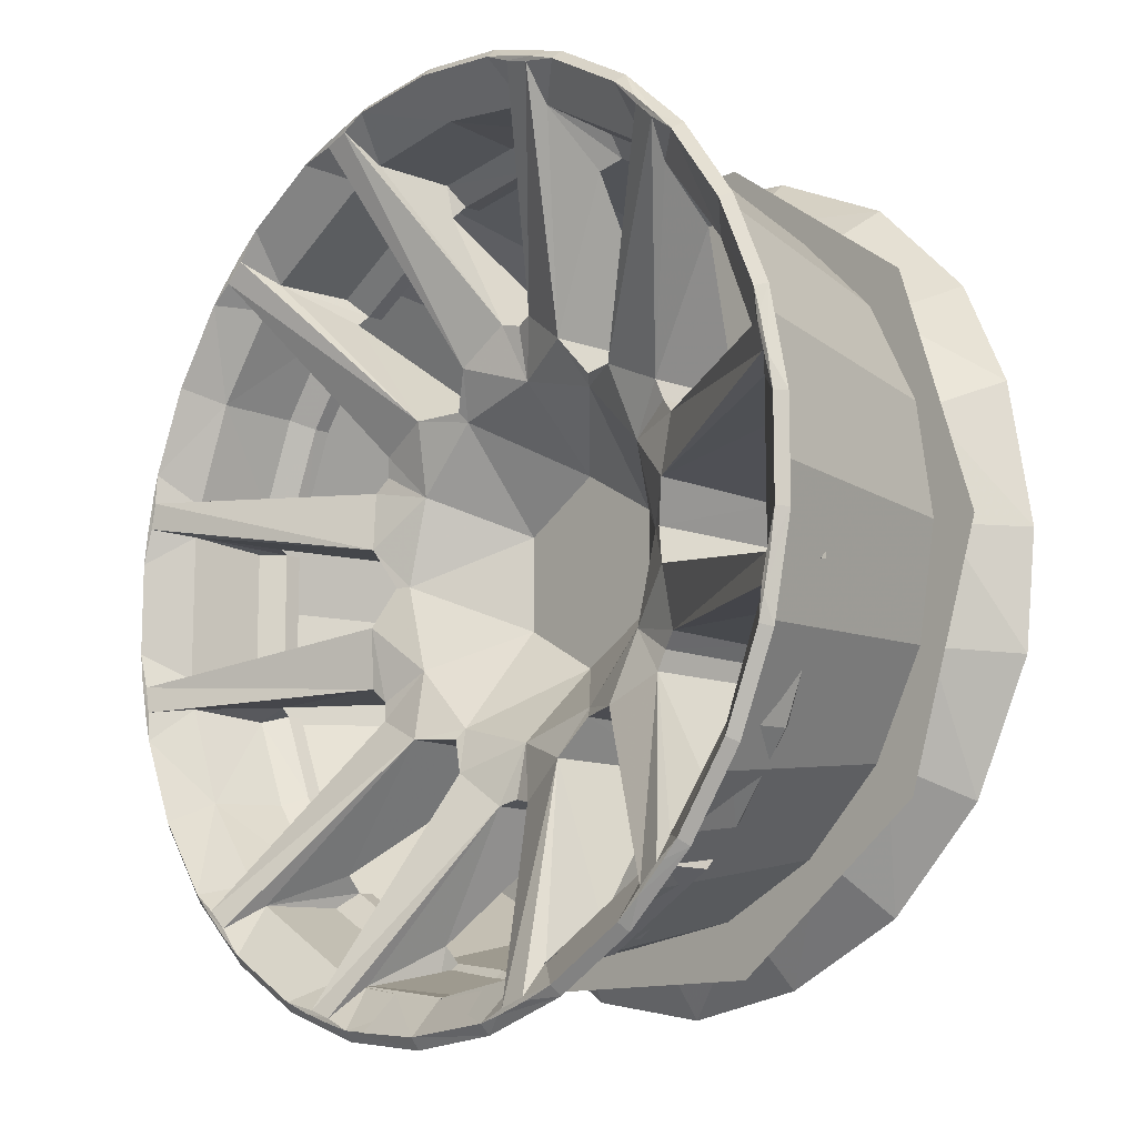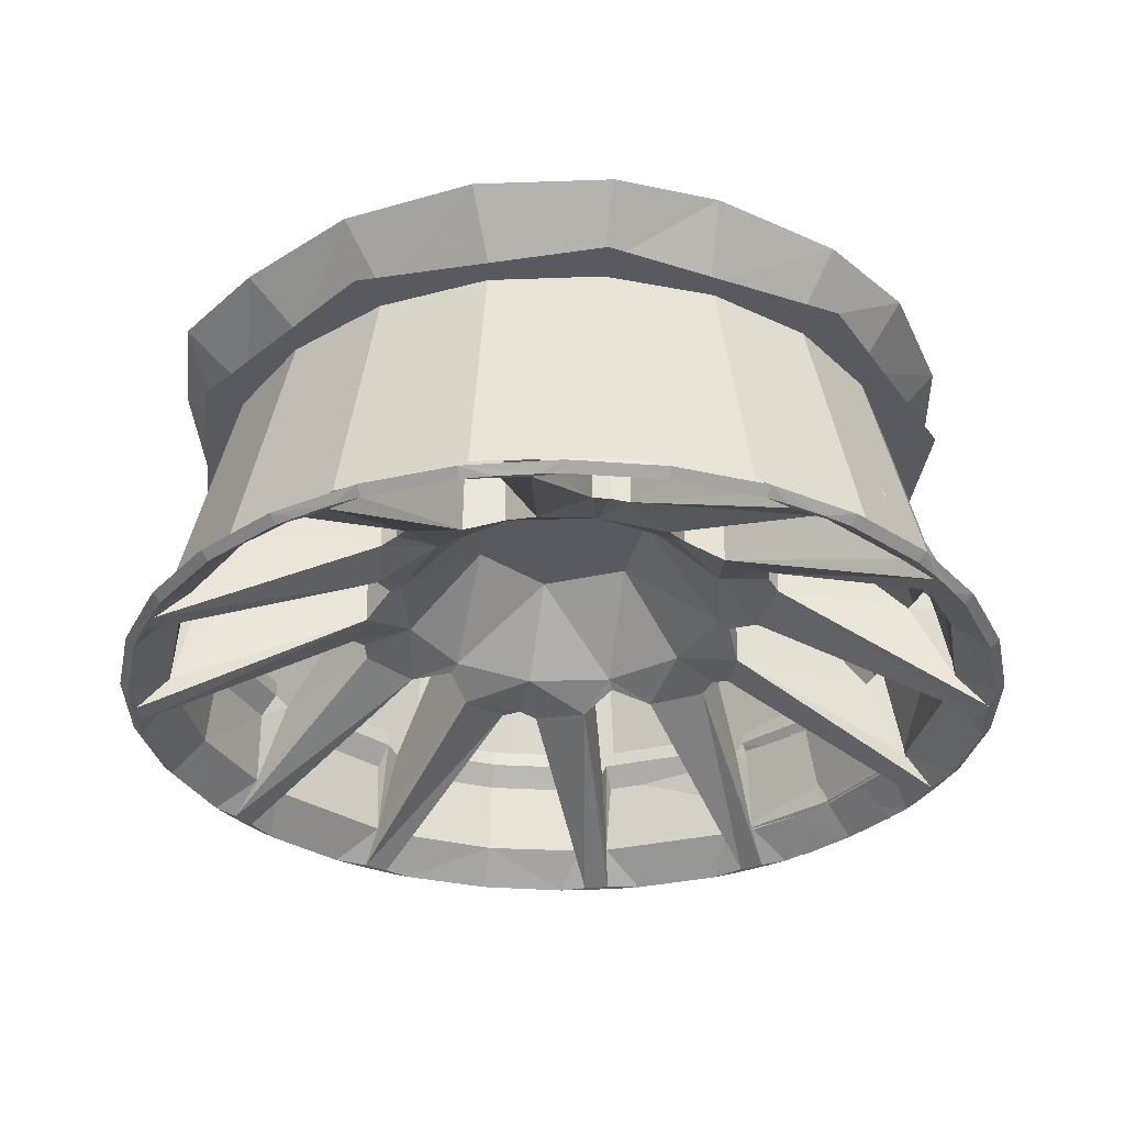
<metadata>
{"format":"obj","ext":"obj","renderer":"f3d","projection":"perspective","resolution":1024,"background":"white","views":[{"elev":-12.1,"azim":-132.3,"up":"+Y"},{"elev":-31.9,"azim":-132.2,"up":"+Z"}]}
</metadata>
<code>
g ___________
v 0 0 -0.7495
v 3.651 0 -0.7495
v 2.954 2.146 -0.7495
v 1.128 3.472 -0.7495
v -1.128 3.472 -0.7495
v -2.954 2.146 -0.7495
v -3.651 0 -0.7495
v -2.954 -2.146 -0.7495
v -1.128 -3.472 -0.7495
v 1.128 -3.472 -0.7495
v 2.954 -2.146 -0.7495
f 3 1 2
f 4 1 3
f 5 1 4
f 6 1 5
f 7 1 6
f 8 1 7
f 9 1 8
f 10 1 9
f 11 1 10
f 2 1 11
g _zi_zr_520_wheellf
v -1.18 -3.212 -2.143
v -1.101 -3.077 -2.322
v 0.817 -3.305 -2.17
v 0.2673 -3.548 -2.338
v 0.2554 -3.386 -2.156
v -0.2554 -3.386 -2.156
v -0.8312 -3.318 -2.143
v -0.2673 -3.548 -2.338
v -3.593 -0.654 -3.02
v -3.377 -0.5818 -2.143
v -3.221 -0.5827 -2.322
v -3.377 0.5926 -2.143
v -3.593 0.6648 -3.02
v -3.221 0.5934 -2.322
v -1.823 -0.3424 -2.345
v -1.842 -0.3171 -1.072
v -3.867 -0.7284 -3.318
v -1.686 0.00695 -0.7229
v -1.842 0.3309 -1.072
v 3.96 -0.4108 -3.326
v 3.868 -1.257 -3.25
v 3.787 -1.225 -3.326
v 3.522 -2.033 -3.25
v 3.023 -2.721 -3.25
v 2.391 -3.29 -3.25
v 1.654 -3.715 -3.25
v 0.8458 -3.978 -3.25
v -0.000692 -4.067 -3.25
v -0.8456 -3.978 -3.25
v -1.654 -3.715 -3.25
v -2.39 -3.29 -3.25
v -3.022 -2.721 -3.25
v -2.816 -2.804 -3.326
v -2.96 -2.66 -3.326
v -3.522 -2.033 -3.25
v -3.868 -1.257 -3.25
v -3.842 1.038 -3.326
v -3.789 1.235 -3.326
v -3.449 1.996 -3.326
v -2.96 2.671 -3.326
v -2.562 3.049 -3.326
v -2.342 3.227 -3.326
v -1.621 3.644 -3.326
v -1.654 3.715 -3.25
v -1.356 3.745 -3.326
v -0.8457 3.978 -3.25
v -1.027 3.848 -3.326
v -0.8293 3.901 -3.326
v -0.000692 4.067 -3.25
v 0.8458 3.978 -3.25
v 2.391 3.29 -3.25
v 3.023 2.721 -3.25
v 2.815 2.815 -3.326
v 2.959 2.671 -3.326
v 3.522 2.033 -3.25
v 3.448 1.996 -3.326
v 3.787 1.235 -3.326
v 3.841 1.038 -3.326
v 1.354 3.745 -3.326
v 1.068 3.794 -3.322
v -0.000319 1.552 -2.145
v -0.1745 2.067 -2.281
v 0.7739 1.348 -2.145
v -0.609 1.758 -2.345
v -0.7747 1.348 -2.145
v -1.298 3.721 -3.318
v -0.8269 1.438 -2.209
v -1.214 1.409 -2.345
v -1.699 1.188 -2.281
v -2.748 2.825 -3.322
v -2.816 2.815 -3.326
v -1.823 0.3562 -2.345
v -1.549 0.00695 -2.145
v -1.653 0.00695 -2.209
v -3.867 0.7392 -3.318
v -3.817 0.9739 -3.322
v -3.917 0.702 -3.326
v -3.817 -0.9631 -3.322
v -3.917 -0.6912 -3.326
v -1.215 -1.397 -2.345
v -0.8269 -1.424 -2.209
v -1.07 -3.783 -3.322
v -0.000816 -2.016 -2.241
v -1.298 -3.71 -3.318
v -1.027 -3.837 -3.326
v 0.6083 -1.747 -2.345
v 0.7737 -1.333 -2.145
v 1.068 -3.783 -3.322
v 1.354 -3.734 -3.326
v 1.025 -3.837 -3.326
v 1.338 -0.7655 -2.145
v 2.815 -2.804 -3.326
v 1.548 0.00695 -2.145
v 3.916 -0.6912 -3.326
v 1.651 0.00695 -2.209
v 1.872 0.8869 -2.281
v 1.698 1.188 -2.281
v 2.746 2.825 -3.322
v 2.568 2.987 -3.318
v 0.7987 -3.168 -2.318
v 0.8299 -3.318 -2.143
v 0.1734 -2.059 -2.281
v 0.1659 -2.076 -1.387
v -0.000195 -2.037 -1.301
v -0.175 -2.059 -2.281
v -0.1661 -2.076 -1.387
v -0.799 -3.168 -2.318
v -2.588 -2.475 -2.34
v -2.35 -2.273 -2.318
v -2.464 -2.376 -2.143
v -1.702 -1.176 -2.281
v -2.748 -2.815 -3.322
v -1.719 -1.177 -1.387
v -1.751 -1.004 -2.241
v -1.768 -1.014 -1.301
v -1.885 -0.89 -1.387
v -1.875 -0.8745 -2.281
v -3.148 -0.8897 -2.318
v -3.295 -0.9374 -2.143
v 0.7987 3.179 -2.318
v 0.8543 3.487 -2.34
v 0.1729 2.067 -2.281
v 0.1654 2.083 -1.387
v -0.000816 2.025 -2.241
v -0.000195 2.044 -1.301
v -0.1658 2.083 -1.387
v -0.799 3.179 -2.318
v -1.07 3.794 -3.322
v -0.8556 3.487 -2.34
v -0.6099 -1.747 -2.345
v -0.6411 -1.752 -1.072
v -0.8433 -1.453 -0.7229
v -1.203 -1.427 -1.072
v -2.12 -2.489 -2.322
v -2.57 -2.976 -3.318
v -2.197 -2.625 -2.143
v -1.261 3.361 -2.34
v -1.101 3.088 -2.322
v -0.6401 1.763 -1.072
v -0.8431 1.467 -0.7229
v -1.201 1.439 -1.072
v -2.12 2.5 -2.322
v -2.197 2.636 -2.143
v 2.119 -2.489 -2.322
v 1.214 -1.397 -2.345
v 2.568 -2.976 -3.318
v 1.202 -1.427 -1.072
v 0.8429 -1.453 -0.7229
v 0.8253 -1.424 -2.209
v 0.6407 -1.752 -1.072
v 1.101 -3.077 -2.322
v 1.297 -3.71 -3.318
v 1.179 -3.212 -2.143
v 3.442 -0.9949 -2.34
v 3.148 -0.8897 -2.318
v 1.874 -0.8748 -2.281
v 1.885 -0.89 -1.387
v 1.75 -1.004 -2.241
v 1.768 -1.014 -1.301
v 1.7 -1.176 -2.281
v 1.719 -1.178 -1.387
v 2.349 -2.273 -2.318
v 2.746 -2.815 -3.322
v 2.578 -2.579 -3.02
v 3.591 -0.654 -3.02
v 3.536 -0.5807 -2.34
v 3.22 -0.5827 -2.322
v 1.822 -0.3426 -2.345
v 3.866 -0.7284 -3.318
v 1.842 -0.3171 -1.072
v 1.686 0.00695 -0.7229
v 1.821 0.3562 -2.345
v 1.842 0.3309 -1.072
v 3.22 0.5934 -2.322
v 1.26 3.361 -2.34
v 1.101 3.088 -2.322
v 0.6075 1.759 -2.345
v 0.6398 1.763 -1.072
v 0.8427 1.467 -0.7229
v 0.8253 1.438 -2.209
v 1.201 1.439 -1.072
v 1.212 1.41 -2.345
v 2.119 2.5 -2.322
v 2.196 2.636 -2.143
v -2.349 2.284 -2.318
v -1.717 1.189 -1.387
v -1.749 1.016 -2.241
v -1.766 1.026 -1.301
v -1.883 0.9021 -1.387
v -1.873 0.8867 -2.281
v -3.148 0.9005 -2.318
v 3.148 0.9005 -2.318
v 3.815 0.9739 -3.322
v 1.882 0.9021 -1.387
v 1.766 1.026 -1.301
v 1.748 1.016 -2.241
v 1.716 1.189 -1.387
v 2.349 2.284 -2.318
v 1.338 0.7796 -2.145
v -0.7262 0.4263 -1.42
v -1.339 0.7796 -2.145
v -1.338 -0.765 -2.145
v -0.7743 -1.333 -2.145
v -0.000319 -1.537 -2.145
v -2.194 -2.626 -1.998
v -1.182 -3.21 -1.998
v -2.276 -2.764 -2.34
v -1.261 -3.35 -2.34
v 3.591 0.6648 -3.02
v 2.275 2.774 -2.34
v 2.366 2.786 -3.02
v 2.196 -2.624 -2.143
v 1.182 -3.21 -1.998
v 2.194 -2.626 -1.998
v 1.179 3.223 -2.143
v 2.194 2.637 -1.998
v 1.182 3.221 -1.998
v 2.275 -2.764 -2.34
v 3.376 -0.5818 -2.143
v 3.536 0.5915 -2.34
v 3.376 0.5925 -2.143
v -3.962 0.4216 -3.326
v -1.182 3.221 -1.998
v -2.194 2.637 -1.998
v 2.366 -2.775 -3.02
v 1.26 -3.35 -2.34
v -3.376 0.5895 -1.998
v -3.376 -0.5787 -1.998
v -1.18 3.223 -2.143
v 3.376 -0.5787 -1.998
v 3.376 0.5895 -1.998
v -1.226 3.446 -3.02
v -2.276 2.775 -2.34
v -3.537 -0.5807 -2.34
v -3.537 0.5915 -2.34
v 1.619 -3.633 -3.326
v 1.224 -3.435 -3.02
v 2.34 -3.217 -3.326
v 2.561 -3.038 -3.326
v 2.34 3.227 -3.326
v 2.561 3.049 -3.326
v 1.619 3.644 -3.326
v 1.224 3.446 -3.02
v 1.297 3.721 -3.318
v 3.96 0.4216 -3.326
v 3.866 0.7392 -3.318
v 3.916 0.702 -3.326
v -3.443 1.006 -2.34
v -3.443 -0.9949 -2.34
v -3.166 -1.822 -3.02
v -2.579 -2.579 -3.02
v -2.342 -3.217 -3.326
v -2.562 -3.038 -3.326
v -2.368 -2.775 -3.02
v -1.621 -3.633 -3.326
v -1.226 -3.435 -3.02
v -1.356 -3.734 -3.326
v -2.368 2.786 -3.02
v -2.57 2.987 -3.318
v 2.97 -1.71 -2.143
v 2.466 -2.371 -1.998
v 2.971 -1.71 -1.998
v 3.291 -0.942 -1.998
v 3.294 -0.9374 -2.143
v -0.000692 3.66 -3.02
v -0.9499 3.53 -3.02
v 0.9487 3.53 -3.02
v -0.8313 3.33 -2.143
v -0.000692 3.593 -2.34
v -0.000692 3.987 -3.326
v 0.828 3.901 -3.326
v 1.025 3.848 -3.326
v -0.8253 3.33 -1.998
v -0.000692 3.436 -2.143
v -0.000195 3.436 -1.998
v 0.8251 3.33 -1.998
v 0.83 3.33 -2.143
v -3.962 -0.4108 -3.326
v 2.587 2.486 -2.34
v 3.165 1.833 -3.02
v 2.578 2.59 -3.02
v 3.107 1.799 -2.34
v 3.442 1.006 -2.34
v 3.527 0.9459 -3.02
v 2.97 1.72 -2.143
v 2.463 2.387 -2.143
v 2.466 2.382 -1.998
v 2.971 1.72 -1.998
v 3.292 0.9528 -1.998
v 3.294 0.9482 -2.143
v 3.107 -1.789 -2.34
v 2.587 -2.475 -2.34
v 2.463 -2.376 -2.143
v 3.841 -1.028 -3.326
v 3.815 -0.9631 -3.322
v 3.527 -0.9351 -3.02
v 3.165 -1.822 -3.02
v 3.448 -1.986 -3.326
v 2.959 -2.66 -3.326
v 0.8542 -3.476 -2.34
v -0.000692 -3.424 -2.143
v -0.000692 -3.582 -2.34
v -0.8555 -3.476 -2.34
v 0.828 -3.89 -3.326
v 0.9486 -3.52 -3.02
v -0.000692 -3.649 -3.02
v 5.3e-05 -3.967 -3.319
v -0.8293 -3.89 -3.326
v -0.9499 -3.52 -3.02
v 0.8249 -3.318 -1.998
v -0.000195 -3.424 -1.998
v -0.8252 -3.318 -1.998
v -2.971 -1.71 -2.143
v -3.108 -1.789 -2.34
v -2.466 -2.371 -1.998
v -2.971 -1.71 -1.998
v -3.292 -0.942 -1.998
v -3.842 -1.028 -3.326
v -3.789 -1.225 -3.326
v -3.528 -0.9351 -3.02
v -3.449 -1.986 -3.326
v -3.295 0.9482 -2.143
v -3.108 1.799 -2.34
v -2.588 2.486 -2.34
v -2.465 2.387 -2.143
v -3.528 0.9459 -3.02
v -3.166 1.833 -3.02
v -2.579 2.59 -3.02
v -3.292 0.9528 -1.998
v -2.972 1.72 -2.143
v -2.971 1.72 -1.998
v -2.467 2.382 -1.998
v 0.7271 0.4263 -1.42
v 0.00055 0.8458 -1.42
v -0.7262 -0.4126 -1.42
v 0.7271 -0.4126 -1.42
v 0.00055 -0.8321 -1.42
v -0.5955 -3.911 -3.331
v 0.000674 -3.668 -3.049
v -0.5335 -3.617 -3.059
v 0.5474 -3.598 -3.048
v 0.5959 -3.915 -3.333
v -3.868 1.257 -3.25
v -4.045 0.4251 -3.25
v -3.522 2.033 -3.25
v -3.022 2.721 -3.25
v -2.391 3.29 -3.25
v 1.654 3.715 -3.25
v 3.868 1.257 -3.25
v 4.045 0.4251 -3.25
v -4.045 -0.4251 -3.25
v 4.045 -0.4251 -3.25
f 139 277 73
f 277 138 73
f 277 140 138
f 279 138 140
f 141 95 267
f 267 13 141
f 142 141 13
f 141 142 92
f 143 92 142
f 143 144 92
f 91 92 144
f 144 145 91
f 265 91 145
f 146 91 265
f 145 147 265
f 218 265 147
f 148 243 240
f 149 240 243
f 243 75 149
f 77 75 243
f 150 149 75
f 75 78 150
f 151 150 78
f 151 78 152
f 79 152 78
f 152 79 153
f 269 153 79
f 79 270 269
f 153 269 154
f 244 154 269
f 229 223 236
f 155 236 223
f 236 155 156
f 156 157 236
f 158 156 155
f 158 159 156
f 160 156 159
f 159 161 160
f 97 160 161
f 161 162 97
f 248 97 162
f 163 97 248
f 162 164 248
f 237 248 164
f 275 166 165
f 307 165 166
f 307 166 167
f 306 307 167
f 168 167 166
f 167 168 169
f 170 169 168
f 169 170 171
f 172 171 170
f 172 173 171
f 175 174 171
f 175 171 173
f 175 173 303
f 304 303 173
f 177 176 230
f 178 230 176
f 176 179 178
f 180 179 176
f 181 178 179
f 179 106 181
f 182 181 106
f 106 183 182
f 184 182 183
f 184 183 185
f 220 185 183
f 183 257 220
f 185 220 232
f 231 232 220
f 186 226 254
f 187 254 226
f 254 187 188
f 255 254 188
f 189 188 187
f 189 190 188
f 191 188 190
f 190 192 191
f 193 191 192
f 192 194 193
f 222 193 194
f 110 193 222
f 194 195 222
f 221 222 195
f 336 335 196
f 339 196 335
f 339 80 196
f 339 81 80
f 197 196 80
f 80 198 197
f 199 197 198
f 199 198 200
f 201 200 198
f 200 201 202
f 87 337 201
f 337 202 201
f 337 259 202
f 333 202 259
f 301 294 203
f 295 203 294
f 295 107 203
f 295 204 107
f 205 203 107
f 205 107 206
f 207 206 107
f 206 207 208
f 108 208 207
f 208 108 209
f 109 292 108
f 292 209 108
f 292 290 209
f 297 209 290
f 74 345 72
f 72 345 76
f 345 74 344
f 210 344 74
f 345 211 76
f 210 104 344
f 212 76 211
f 211 84 212
f 104 347 344
f 211 346 84
f 213 84 346
f 213 346 214
f 348 214 346
f 215 214 348
f 215 348 98
f 348 347 98
f 102 347 104
f 102 98 347
f 345 344 211
f 211 344 346
f 347 346 344
f 348 346 347
f 351 350 349
f 318 349 350
f 350 352 318
f 353 318 352
f 31 256 363
f 70 255 283
f 71 283 255
f 255 188 71
f 133 71 188
f 188 72 133
f 135 133 72
f 135 72 73
f 72 188 74
f 191 74 188
f 191 193 74
f 75 73 72
f 72 76 75
f 210 74 193
f 75 77 73
f 139 73 77
f 77 56 139
f 58 139 56
f 78 75 76
f 78 76 79
f 212 79 76
f 79 212 80
f 80 81 79
f 198 80 212
f 270 79 81
f 81 82 270
f 52 270 82
f 198 212 201
f 83 201 212
f 212 84 83
f 85 83 84
f 83 86 201
f 85 84 26
f 87 201 86
f 86 88 87
f 48 87 88
f 213 26 84
f 26 213 128
f 26 128 28
f 125 128 213
f 89 28 128
f 89 329 28
f 90 28 329
f 125 213 122
f 91 122 213
f 213 214 91
f 92 91 214
f 91 146 122
f 92 214 141
f 123 122 146
f 146 264 123
f 44 123 264
f 215 141 214
f 141 215 116
f 116 93 141
f 94 116 215
f 95 141 93
f 93 96 95
f 268 95 96
f 94 215 113
f 97 113 215
f 215 98 97
f 160 97 98
f 97 163 113
f 160 98 156
f 99 113 163
f 163 100 99
f 101 99 100
f 102 156 98
f 156 102 171
f 171 174 156
f 157 156 174
f 174 103 157
f 250 157 103
f 169 171 102
f 102 179 169
f 167 169 179
f 102 104 179
f 179 180 167
f 306 167 180
f 180 105 306
f 305 306 105
f 106 179 104
f 106 104 183
f 210 183 104
f 183 210 107
f 207 107 210
f 107 204 183
f 207 210 108
f 193 108 210
f 257 183 204
f 204 69 257
f 258 257 69
f 108 193 109
f 110 109 193
f 110 252 109
f 64 109 252
f 112 111 311
f 316 311 111
f 316 111 113
f 99 316 113
f 114 113 111
f 114 115 113
f 94 113 115
f 94 115 116
f 117 116 115
f 117 118 116
f 320 93 116
f 320 116 118
f 320 118 314
f 18 314 118
f 121 120 119
f 262 119 120
f 262 120 122
f 123 262 122
f 124 122 120
f 122 124 125
f 126 125 124
f 126 127 125
f 128 125 127
f 127 129 128
f 130 260 129
f 331 129 260
f 331 128 129
f 331 89 128
f 288 132 131
f 278 131 132
f 278 133 131
f 278 71 133
f 134 131 133
f 133 135 134
f 136 134 135
f 136 135 137
f 73 137 135
f 137 73 138
f 105 180 31
f 217 12 216
f 147 216 12
f 218 147 219
f 12 219 147
f 265 218 267
f 219 267 218
f 176 177 220
f 231 220 177
f 226 186 195
f 221 195 186
f 186 254 221
f 222 221 254
f 164 224 223
f 225 223 224
f 245 20 246
f 24 246 20
f 195 227 226
f 228 226 227
f 237 164 229
f 223 229 164
f 232 231 230
f 177 230 231
f 86 24 233
f 88 86 233
f 240 234 154
f 235 154 234
f 248 237 236
f 229 236 237
f 239 21 238
f 23 238 21
f 244 148 154
f 240 154 148
f 230 241 232
f 242 232 241
f 243 148 269
f 244 269 148
f 246 23 245
f 21 245 23
f 100 163 247
f 163 248 247
f 247 248 249
f 236 249 248
f 157 249 236
f 157 250 249
f 252 110 251
f 110 222 251
f 251 222 253
f 254 253 222
f 255 253 254
f 255 70 253
f 180 176 31
f 31 176 256
f 220 256 176
f 257 256 220
f 257 258 256
f 337 338 259
f 334 259 338
f 338 339 334
f 335 334 339
f 260 325 331
f 261 331 325
f 325 119 261
f 262 261 119
f 264 146 263
f 146 265 263
f 263 265 266
f 267 266 265
f 95 266 267
f 95 268 266
f 56 77 54
f 77 243 54
f 54 243 53
f 269 53 243
f 270 53 269
f 270 52 53
f 304 272 271
f 273 271 272
f 273 274 271
f 275 271 274
f 277 276 140
f 280 140 276
f 280 276 132
f 278 132 276
f 279 140 285
f 280 285 140
f 280 132 285
f 288 285 132
f 59 139 58
f 277 139 59
f 277 59 276
f 281 276 59
f 281 282 276
f 278 276 282
f 71 278 282
f 71 282 283
f 279 285 284
f 286 284 285
f 286 285 287
f 288 287 285
f 233 24 289
f 20 289 24
f 28 289 20
f 28 90 289
f 292 291 290
f 293 290 291
f 293 291 294
f 295 294 291
f 297 290 296
f 293 296 290
f 293 294 296
f 301 296 294
f 65 109 64
f 292 109 65
f 292 65 291
f 67 291 65
f 67 68 291
f 295 291 68
f 204 295 68
f 204 68 69
f 297 296 298
f 299 298 296
f 299 296 300
f 301 300 296
f 307 308 165
f 302 165 308
f 302 308 303
f 175 303 308
f 275 165 271
f 302 271 165
f 302 303 271
f 304 271 303
f 33 306 305
f 307 306 33
f 307 33 308
f 309 308 33
f 309 310 308
f 175 308 310
f 174 175 310
f 174 310 103
f 316 317 311
f 313 311 317
f 313 317 314
f 320 314 317
f 112 311 312
f 313 312 311
f 313 314 312
f 18 312 314
f 315 99 101
f 316 99 315
f 316 315 317
f 318 317 315
f 318 319 317
f 320 317 319
f 93 320 319
f 93 319 96
f 112 312 321
f 322 321 312
f 322 312 323
f 18 323 312
f 121 119 324
f 325 324 119
f 325 260 324
f 130 324 260
f 121 324 326
f 327 326 324
f 327 324 328
f 130 328 324
f 89 330 329
f 89 331 330
f 331 261 330
f 332 330 261
f 332 261 45
f 262 45 261
f 262 123 45
f 45 123 44
f 333 259 341
f 334 341 259
f 334 335 341
f 336 341 335
f 49 87 48
f 337 87 49
f 337 49 338
f 50 338 49
f 50 51 338
f 339 338 51
f 81 339 51
f 81 51 82
f 333 341 340
f 342 340 341
f 342 341 343
f 336 343 341
f 219 12 267
f 13 267 12
f 311 15 14
f 16 14 15
f 18 17 314
f 19 314 17
f 245 21 20
f 22 20 21
f 246 24 23
f 25 23 24
f 27 26 22
f 20 22 26
f 26 28 20
f 27 29 26
f 85 26 29
f 29 30 85
f 83 85 30
f 30 25 83
f 24 83 25
f 86 83 24
f 105 31 363
f 363 32 105
f 305 105 32
f 33 305 32
f 32 34 33
f 309 33 34
f 34 35 309
f 310 309 35
f 103 310 35
f 35 36 103
f 250 103 36
f 249 250 36
f 36 37 249
f 247 249 37
f 100 247 37
f 37 38 100
f 101 100 38
f 315 101 38
f 38 39 315
f 318 315 39
f 39 40 318
f 319 318 40
f 96 319 40
f 40 41 96
f 268 96 41
f 266 268 41
f 41 42 266
f 263 266 42
f 264 263 42
f 42 43 264
f 44 264 43
f 45 44 43
f 43 46 45
f 332 45 46
f 46 47 332
f 330 332 47
f 329 330 47
f 47 362 329
f 90 329 362
f 289 90 362
f 362 355 289
f 233 289 355
f 88 233 355
f 355 354 88
f 48 88 354
f 49 48 354
f 354 356 49
f 50 49 356
f 356 357 50
f 51 50 357
f 82 51 357
f 357 358 82
f 52 82 358
f 53 52 358
f 53 358 54
f 55 54 358
f 56 54 55
f 55 57 56
f 58 56 57
f 59 58 57
f 57 60 59
f 281 59 60
f 60 61 281
f 282 281 61
f 283 282 61
f 61 359 283
f 70 283 359
f 253 70 359
f 359 62 253
f 251 253 62
f 252 251 62
f 62 63 252
f 64 252 63
f 65 64 63
f 63 66 65
f 67 65 66
f 66 360 67
f 68 67 360
f 69 68 360
f 360 361 69
f 258 69 361
f 256 258 361
f 361 363 256
g disk
v 0.08911 -3.676 -3.046
v 0.08227 -3.095 -0.5886
v 1.084 -2.929 -0.5882
v -3.013 -2.126 -0.03606
v -3.805 0.01796 -3.04
v -1.104 -3.507 -3.046
v -2.183 -2.989 -3.045
v -3.03 2.136 -0.03514
v -2.601 1.88 -0.5799
v -1.89 2.586 -0.5785
v 1.278 -3.478 -3.045
v 1.985 -2.47 -0.5873
v -2.25 3.063 -3.034
v 0.08918 -3.735 -0.0948
v 1.294 -3.534 -0.09431
v 2.179 -2.978 -0.03814
v 3.296 0.09731 -0.5825
v 1.2 3.636 -3.032
v 0.2112 3.693 -0.03397
v 0.006889 3.805 -3.032
v 2.346 -2.934 -3.044
v 2.696 -1.764 -0.5859
v 3.189 -2.096 -3.043
v 2.279 3.118 -3.033
v 3.141 2.301 -3.035
v 1.929 2.632 -0.578
v 0.01293 3.211 -0.5772
v 3.725 -1.047 -3.041
v -1.001 -3.527 -0.0386
v 1.215 3.677 -0.08118
v 3.7 1.265 -3.036
v -2.128 -2.996 -0.03831
v 3.953 0.1039 -0.0874
v 3.586 1.05 -0.0355
v 3.042 2.161 -0.03503
v 3.126 1.07 -0.5807
v -3.045 -2.172 -3.043
v -3.604 -1.136 -3.042
v -2.56 -1.827 -0.5866
v -3.629 1.176 -3.037
v -3.093 2.225 -3.035
v -3.052 0.9951 -0.5815
v 3.058 -2.101 -0.03768
v 3.595 -0.984 -0.03696
v -0.9232 -2.953 -0.5885
v 3.901 0.1111 -3.039
v -3.428 1.245 -0.0107
v 2.157 3.033 -0.03435
v -3.647 -0.001822 -0.01062
v -3.558 -1.014 -0.03723
v -3.201 0.01878 -0.5833
v 2.655 1.943 -0.5792
v -1.182 3.607 -3.033
v -1.028 3.553 -0.03416
v -2.151 3.014 -0.03451
v -0.9891 3.045 -0.5776
v -3.031 -0.9537 -0.5851
v 3.148 -0.879 -0.5843
v -1.834 -2.516 -0.5878
v 1.018 3.069 -0.5773
f 364 365 366
f 382 417 390
f 395 392 422
f 371 372 373
f 374 366 375
f 376 373 372
f 365 377 378
f 379 375 366
f 391 386 421
f 410 412 405
f 384 375 385
f 386 384 385
f 387 388 389
f 383 390 419
f 396 380 421
f 411 393 389
f 397 398 399
f 400 401 402
f 403 404 405
f 406 407 385
f 369 370 408
f 383 381 390
f 367 395 402
f 412 413 414
f 388 415 389
f 376 416 373
f 394 409 399
f 388 394 415
f 416 383 419
f 417 418 419
f 398 415 399
f 401 420 402
f 404 372 405
f 407 421 385
f 370 422 408
f 379 406 375
f 381 387 423
f 407 396 421
f 413 367 420
f 392 377 408
f 413 420 414
f 416 419 373
f 418 373 419
f 406 385 375
f 409 391 380
f 370 400 422
f 387 389 423
f 367 402 420
f 364 369 365
f 400 402 422
f 368 403 414
f 368 414 420
f 371 410 372
f 398 411 415
f 374 364 366
f 418 371 373
f 397 399 380
f 401 368 420
f 382 390 423
f 384 374 375
f 404 376 372
f 366 365 378
f 417 419 390
f 392 408 422
f 386 385 421
f 412 414 405
f 378 379 366
f 377 365 408
f 391 421 380
f 369 408 365
f 393 423 389
f 381 423 390
f 403 405 414
f 395 422 402
f 396 397 380
f 409 380 399
f 393 382 423
f 394 399 415
f 410 405 372
f 411 389 415

</code>
